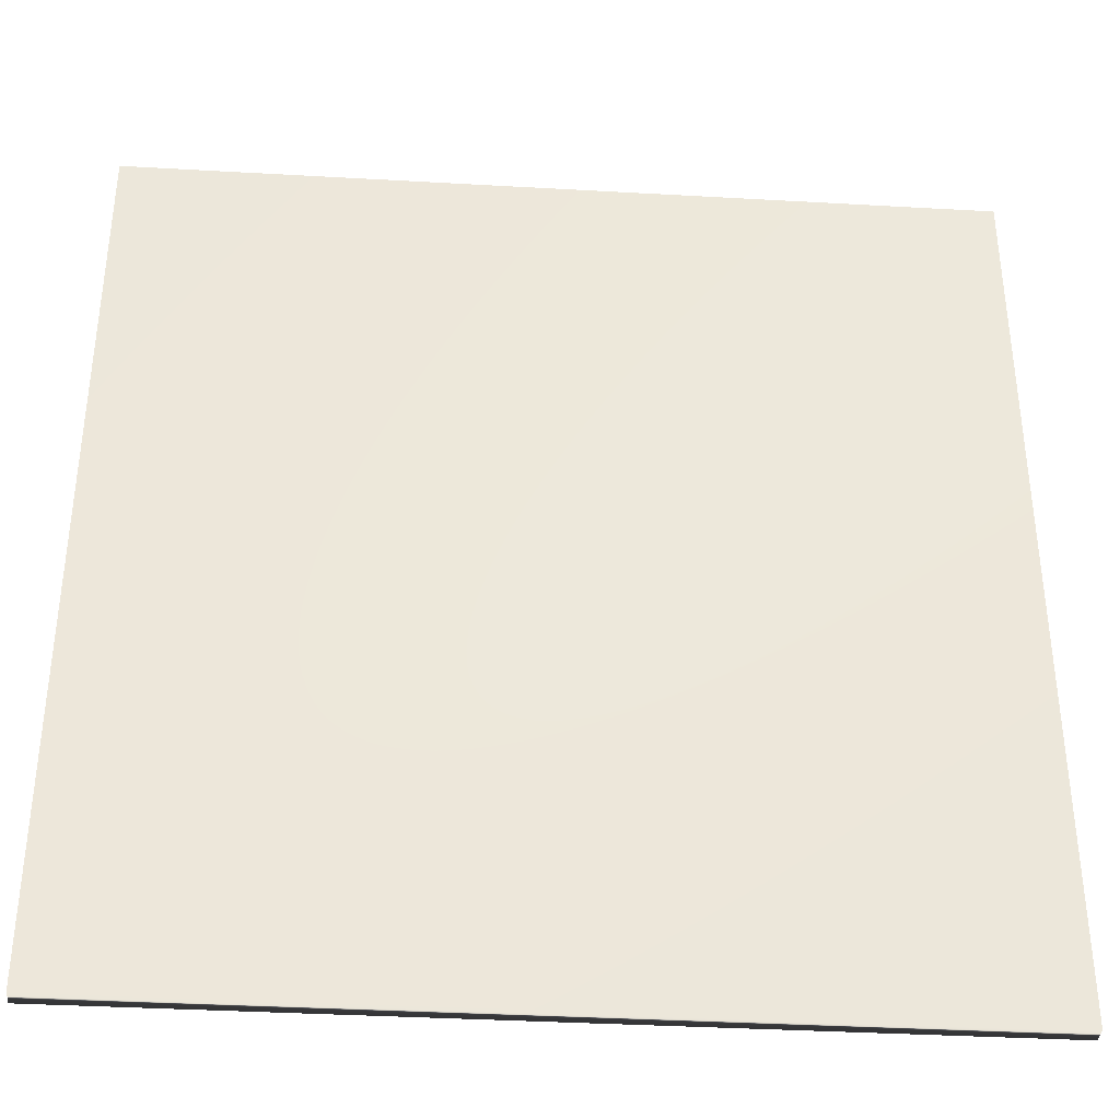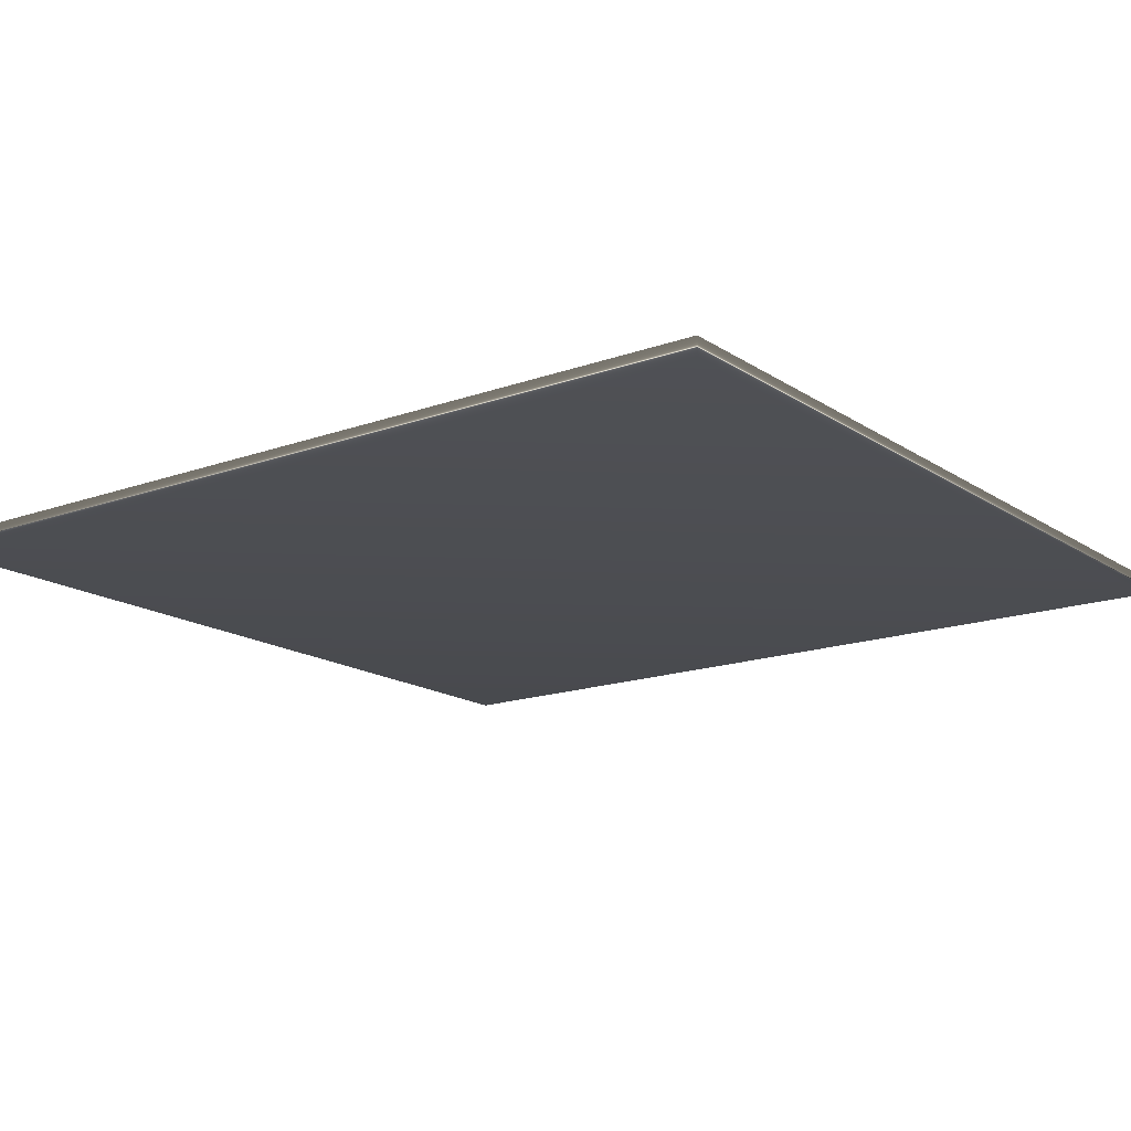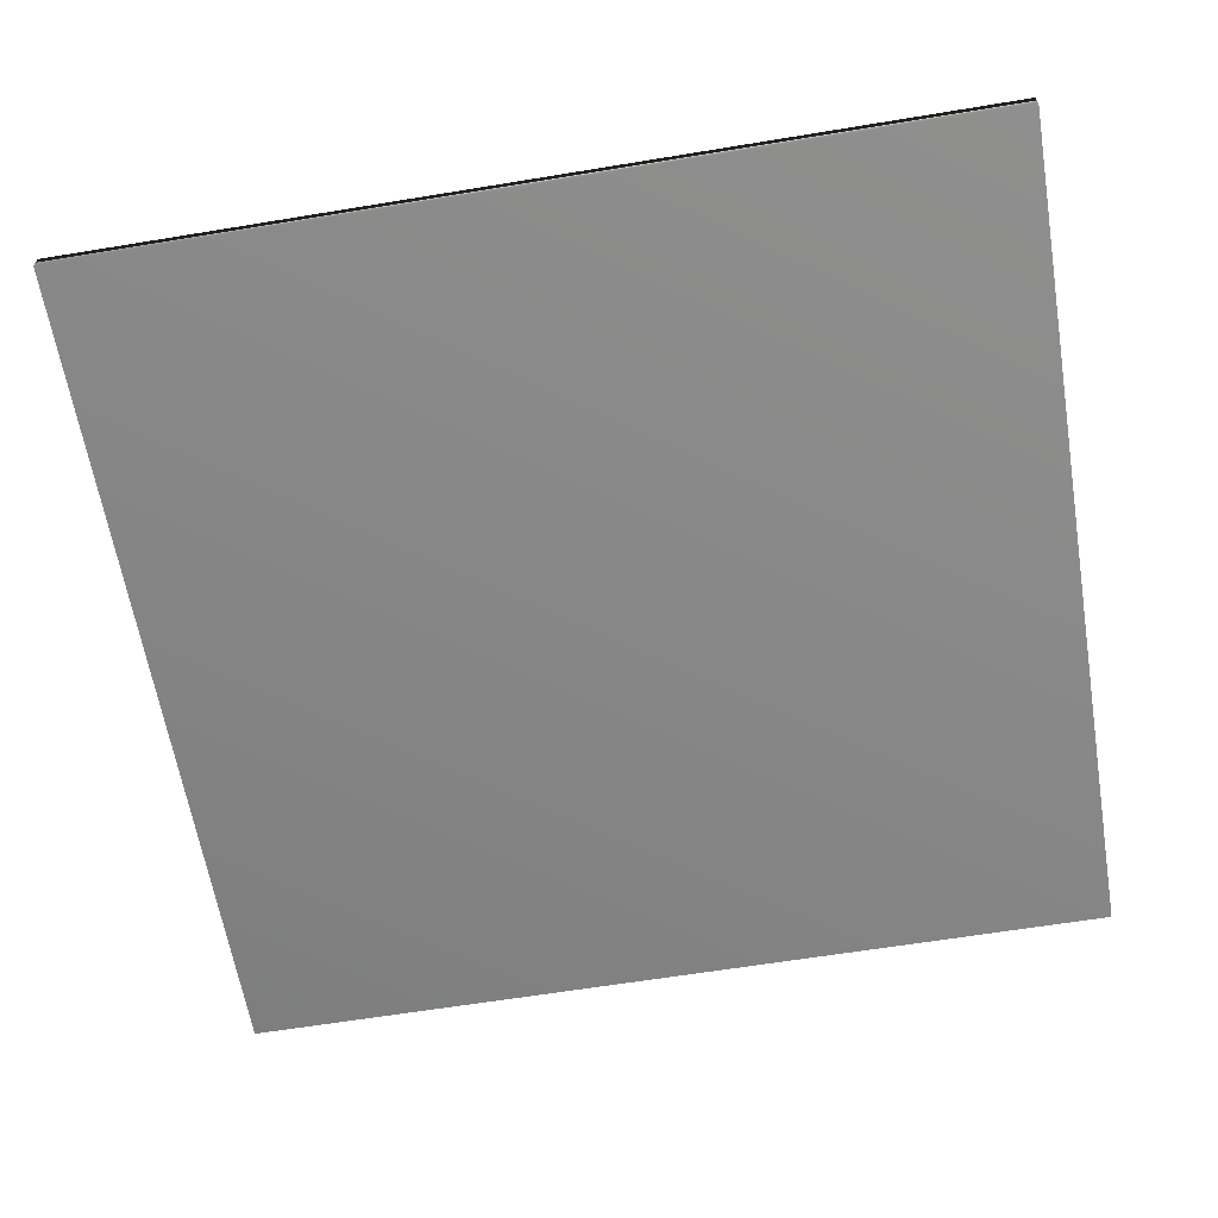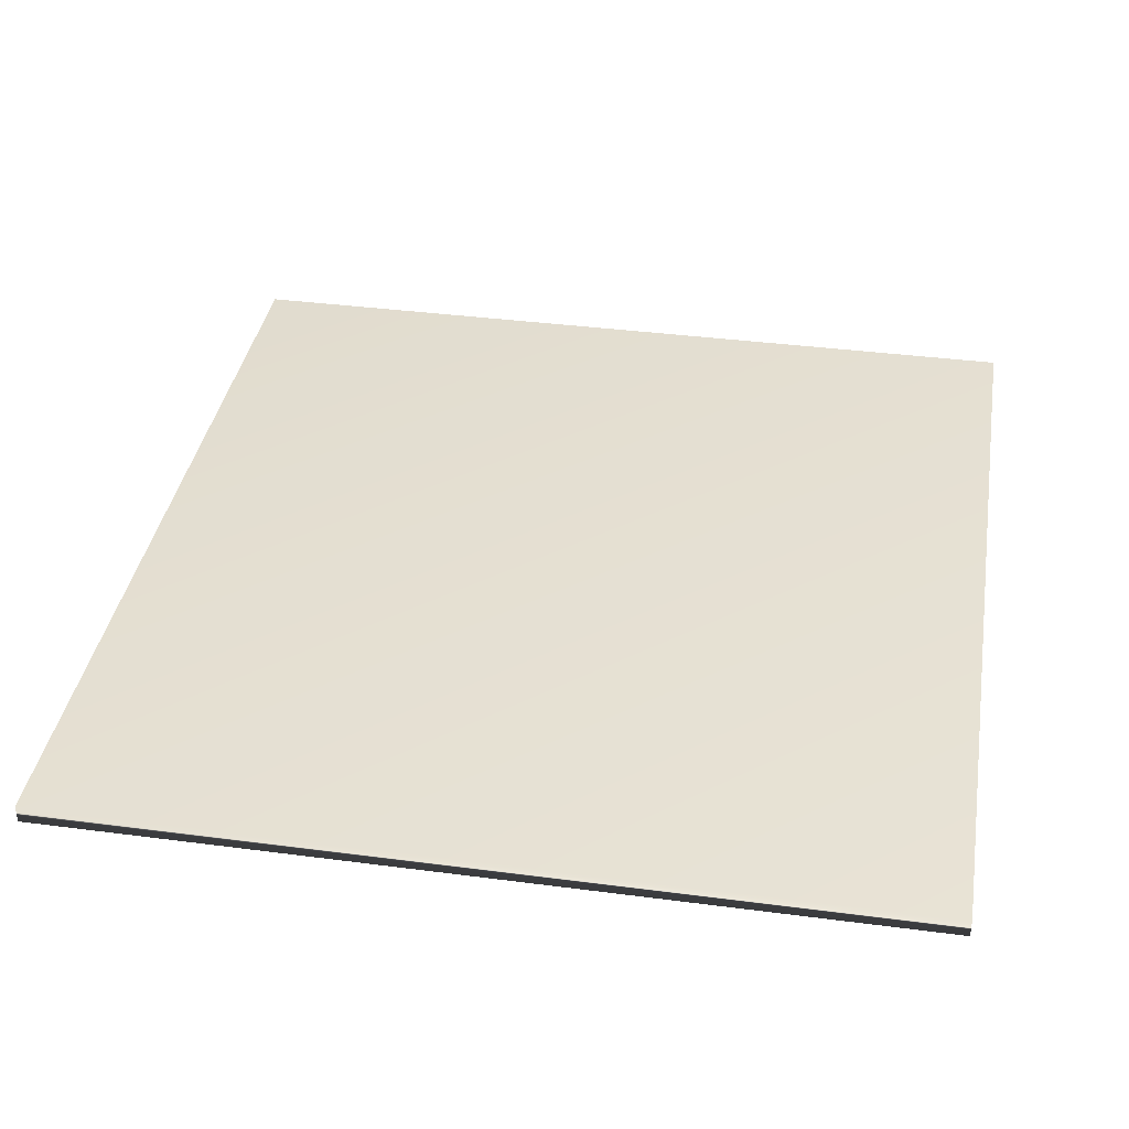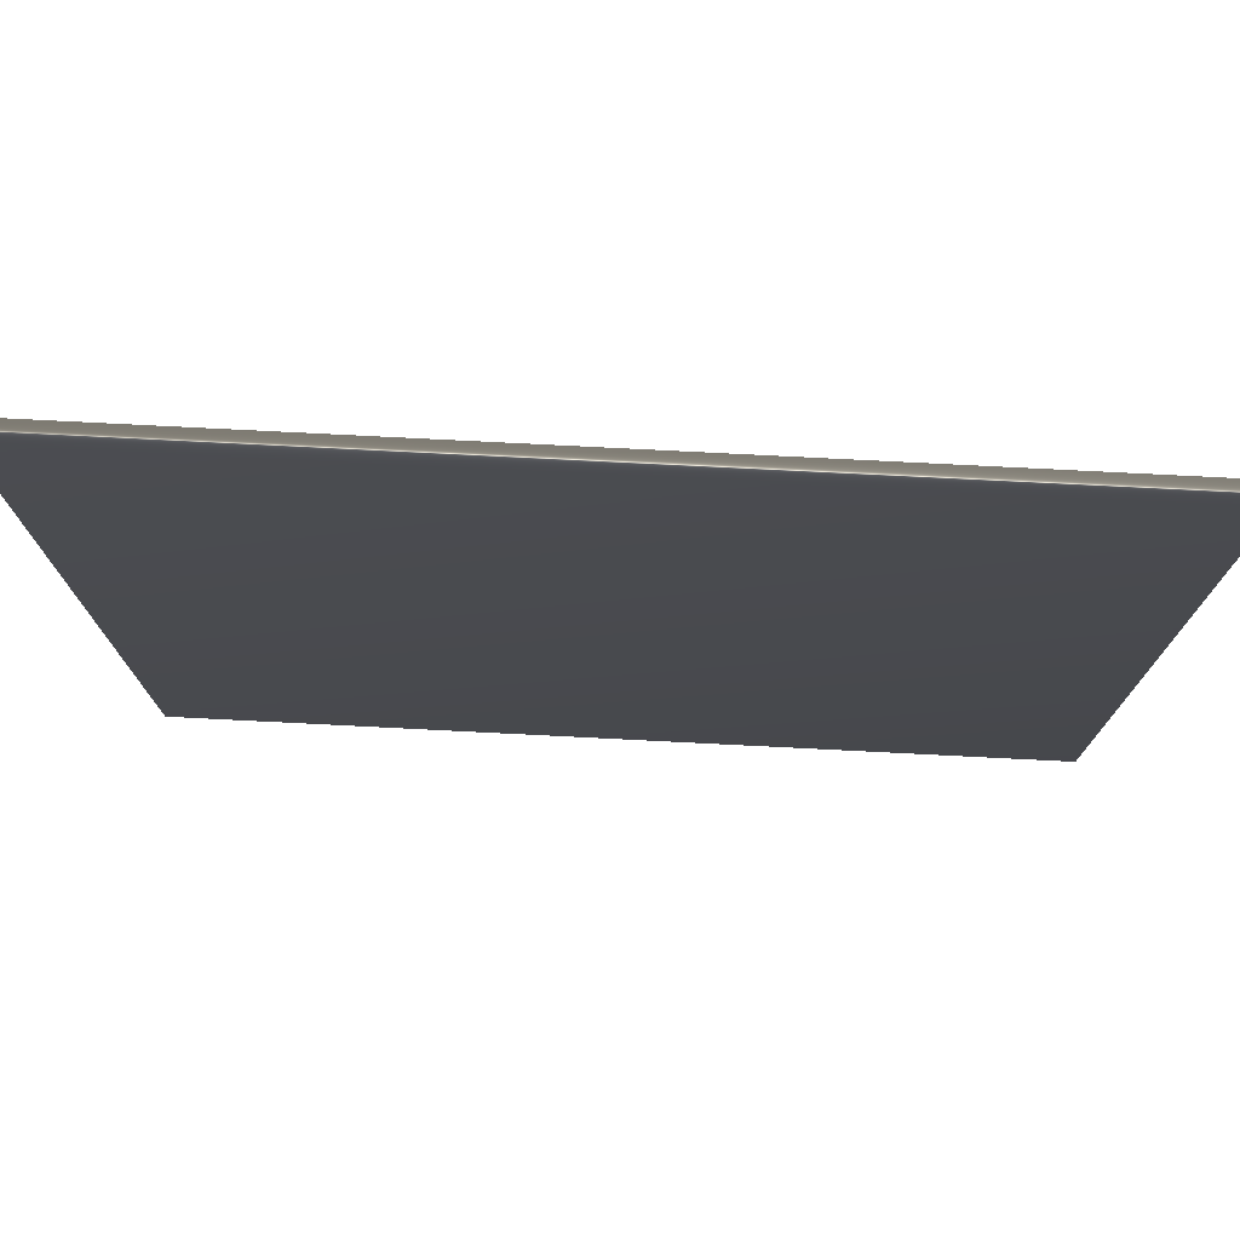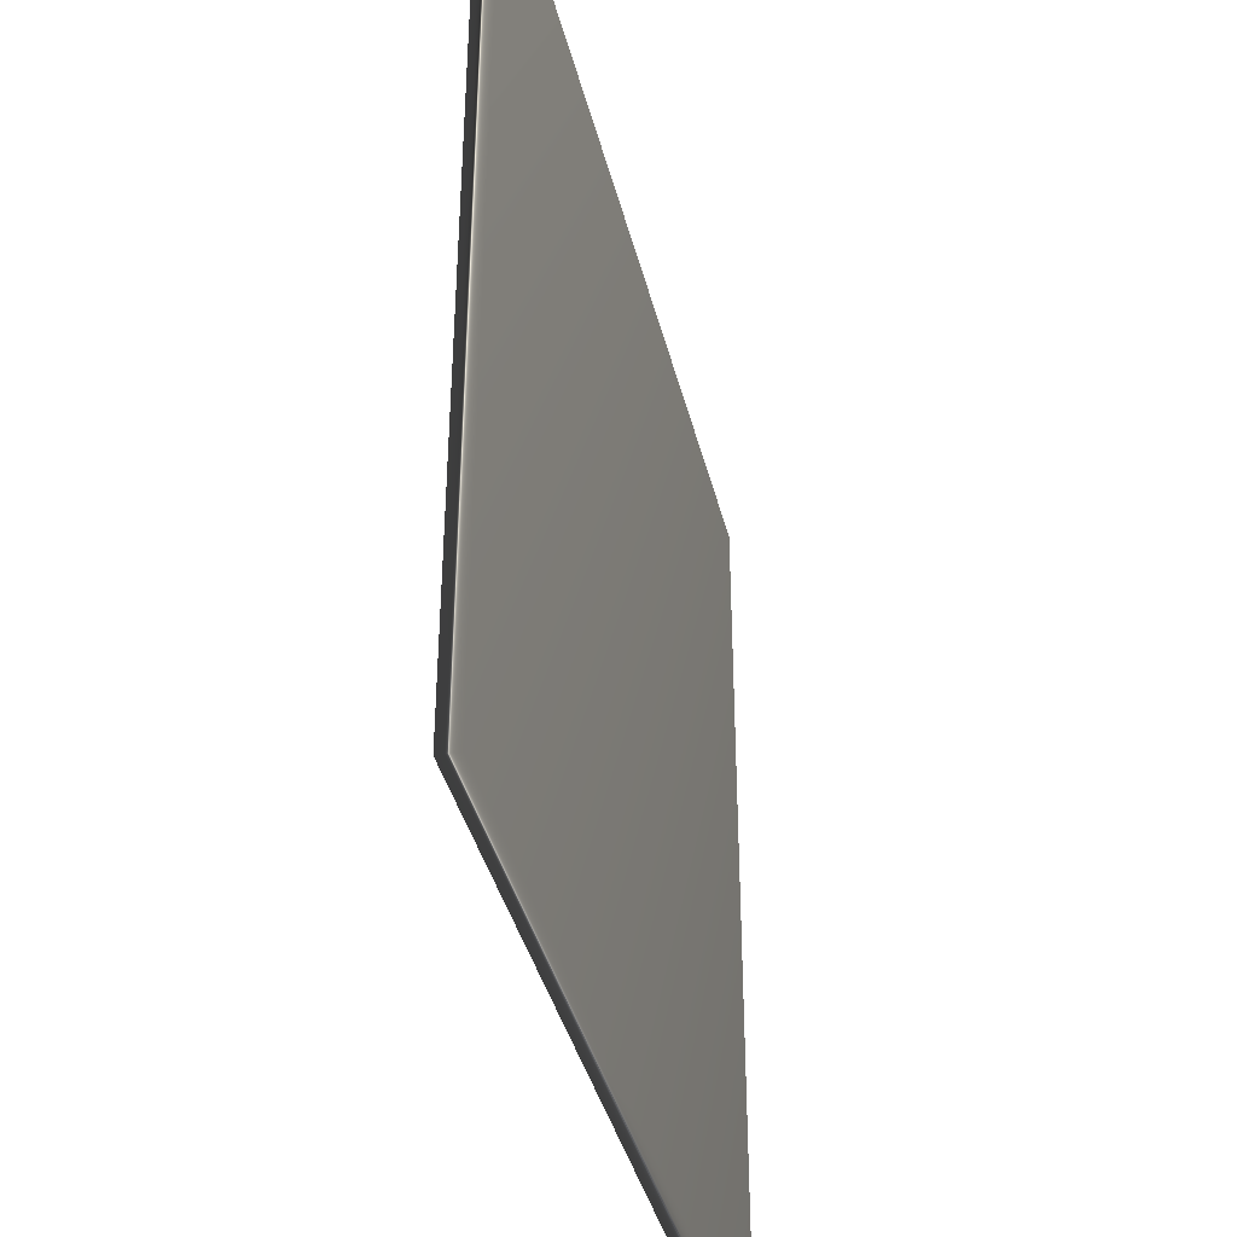
<metadata>
{"format":"obj","ext":"obj","renderer":"f3d","projection":"perspective","resolution":1024,"background":"white","views":[{"elev":-37.0,"azim":-4.2,"up":"+Y"},{"elev":-16.2,"azim":-53.3,"up":"+Z"},{"elev":-62.4,"azim":99.5,"up":"+Z"},{"elev":37.6,"azim":-170.5,"up":"+Z"},{"elev":76.7,"azim":-177.1,"up":"+Y"},{"elev":-39.5,"azim":-76.3,"up":"+Y"}]}
</metadata>
<code>
v -10.18 24.22 143.4
v -10.18 20.26 143.4
v -10.18 24.22 143.3
v -10.18 20.26 143.3
v -13.98 20.26 143.3
v -13.98 24.22 143.3
v -13.98 24.22 143.4
v -13.98 20.26 143.4
f 1 2 3
f 3 2 4
f 5 6 4
f 4 6 3
f 1 3 7
f 7 3 6
f 8 5 2
f 2 5 4
f 2 1 8
f 8 1 7
f 8 7 5
f 5 7 6

</code>
